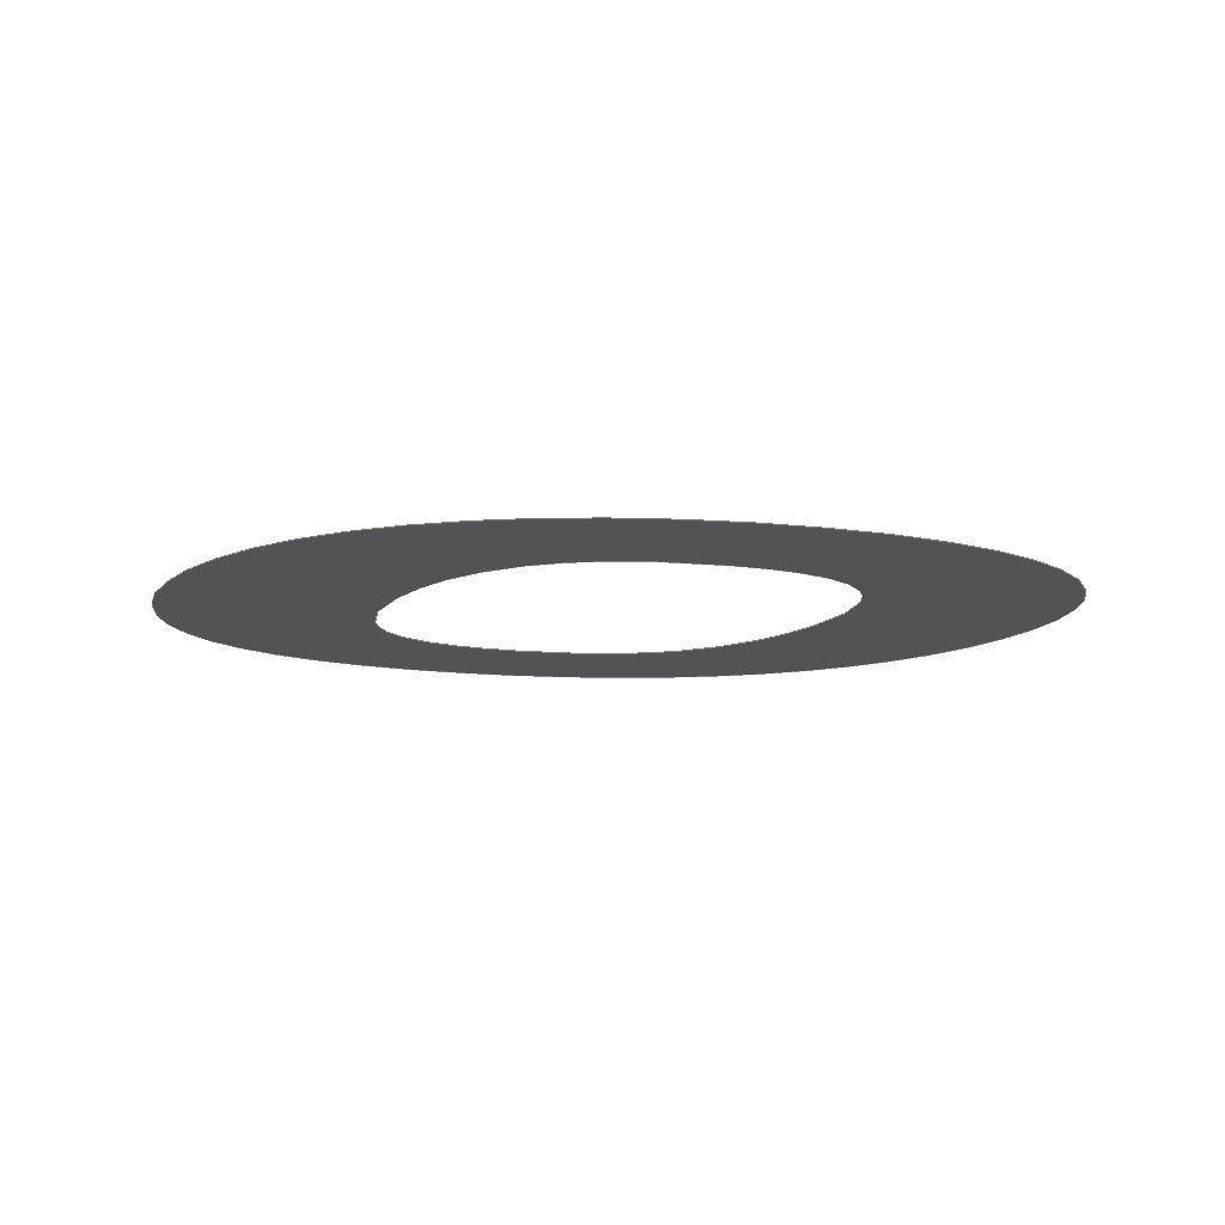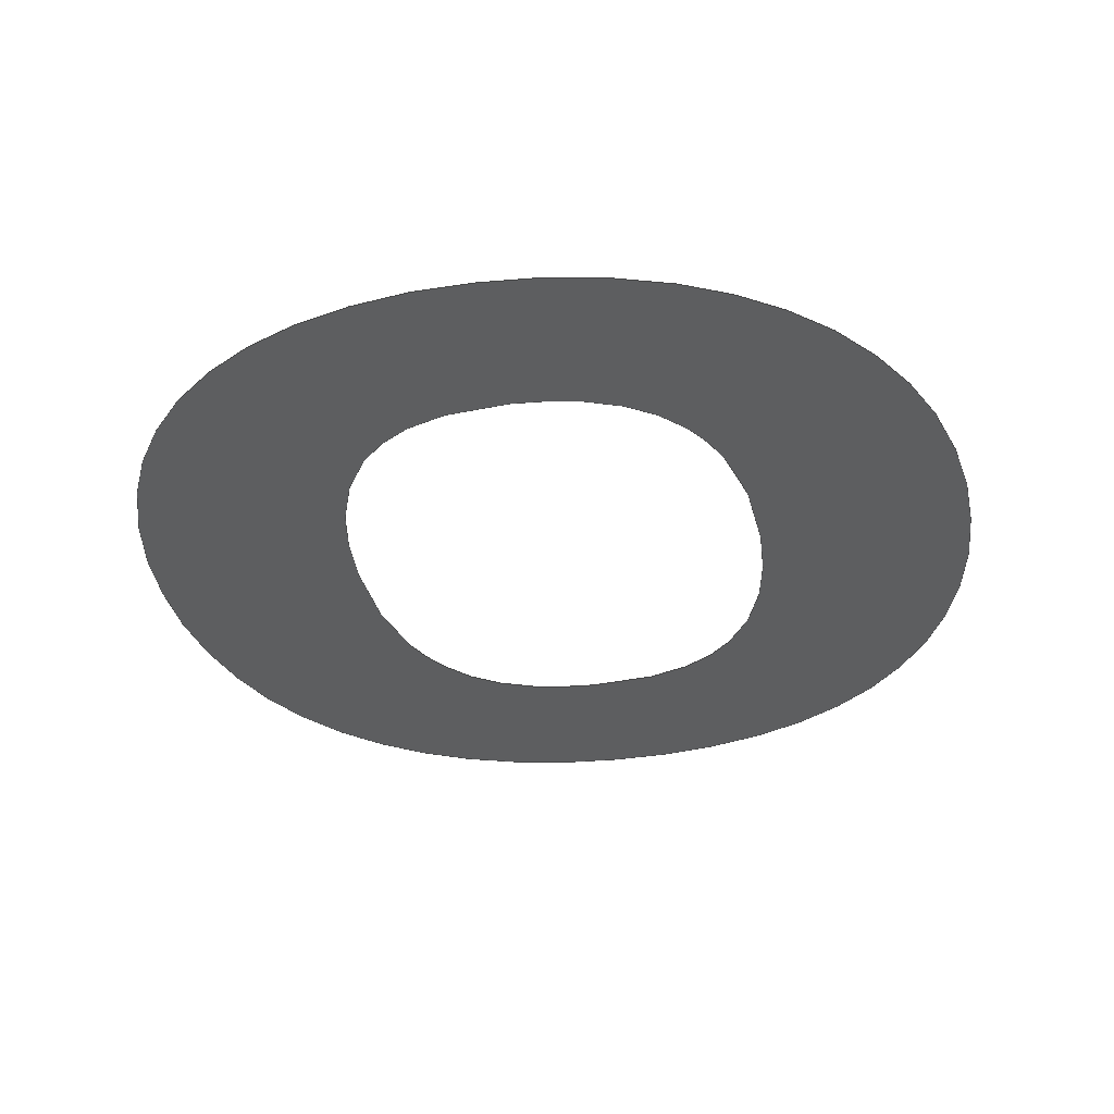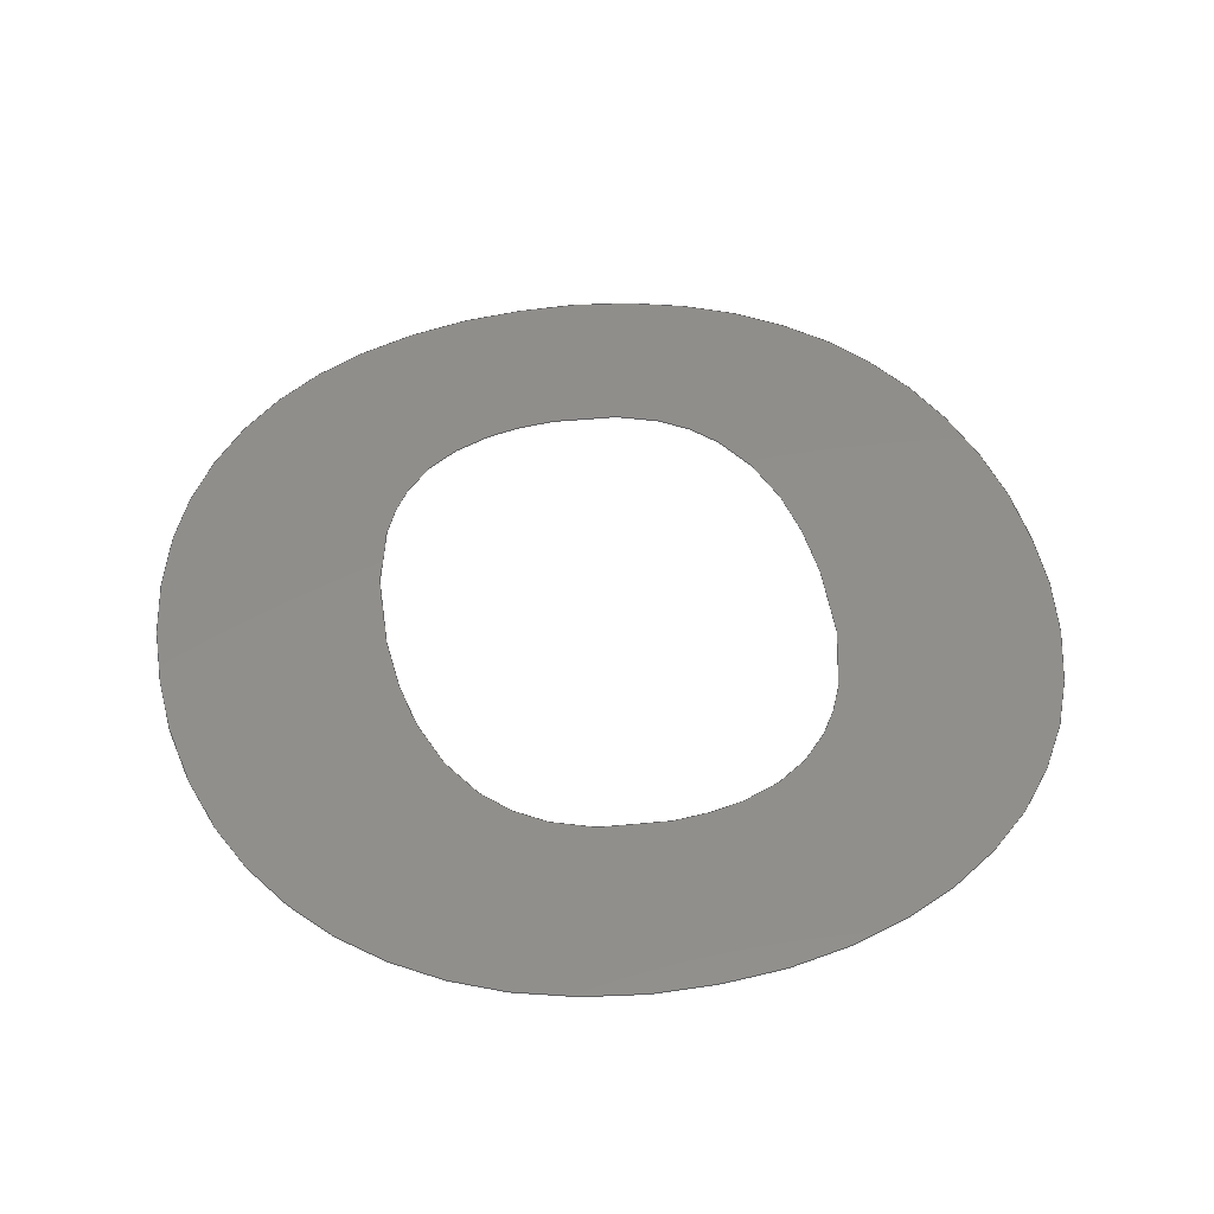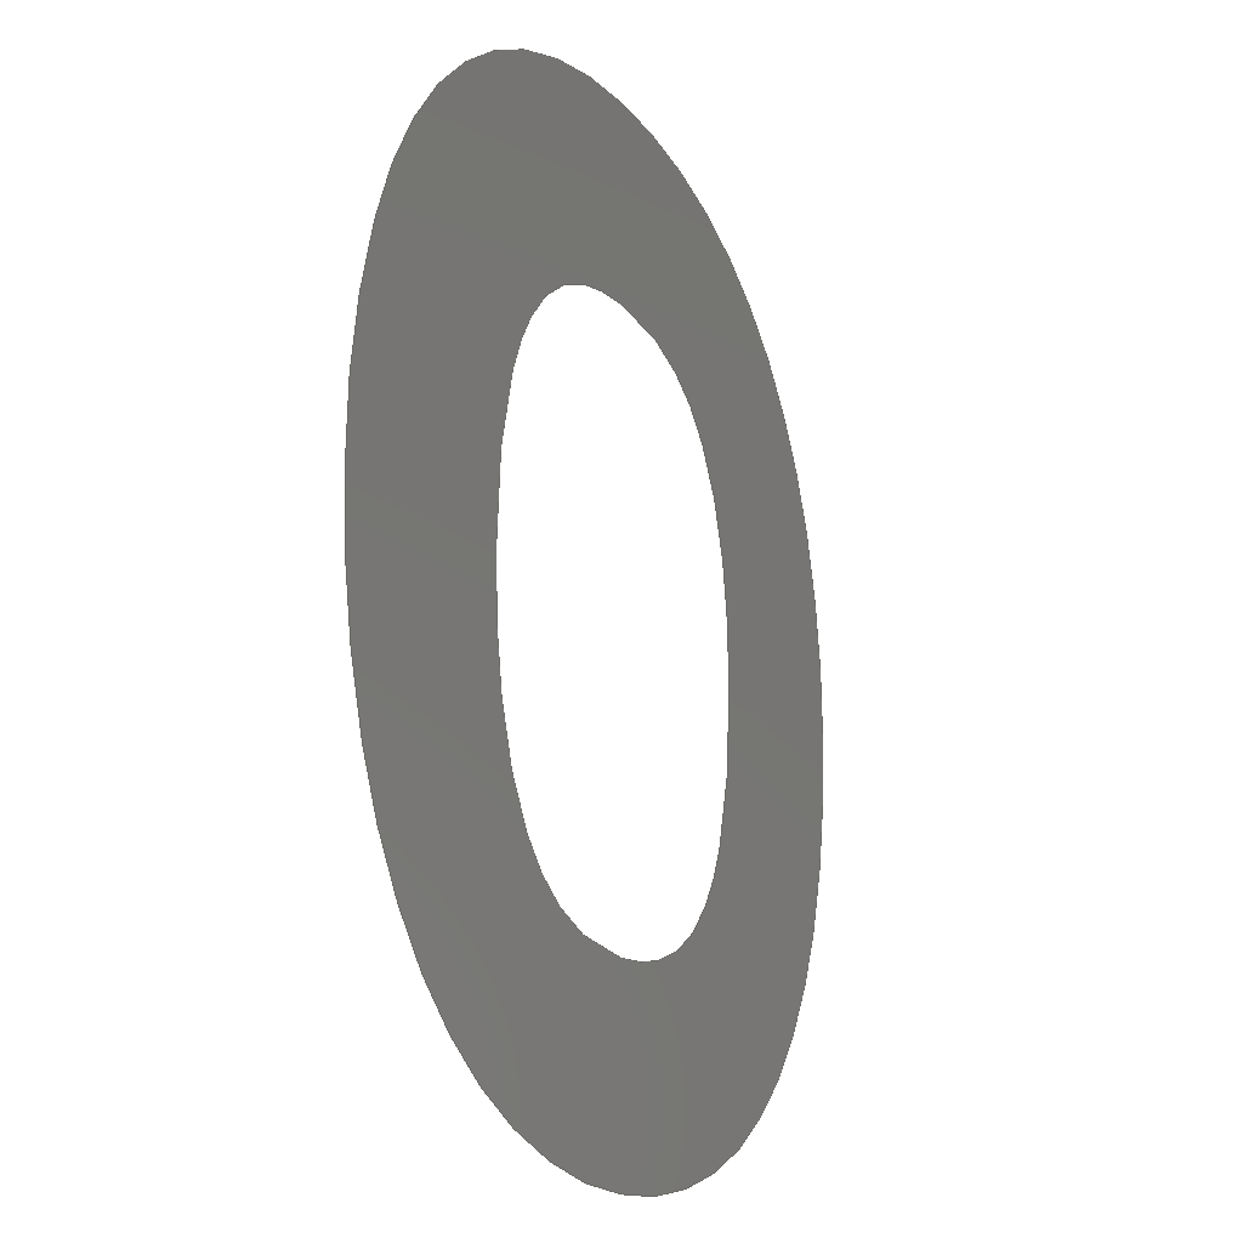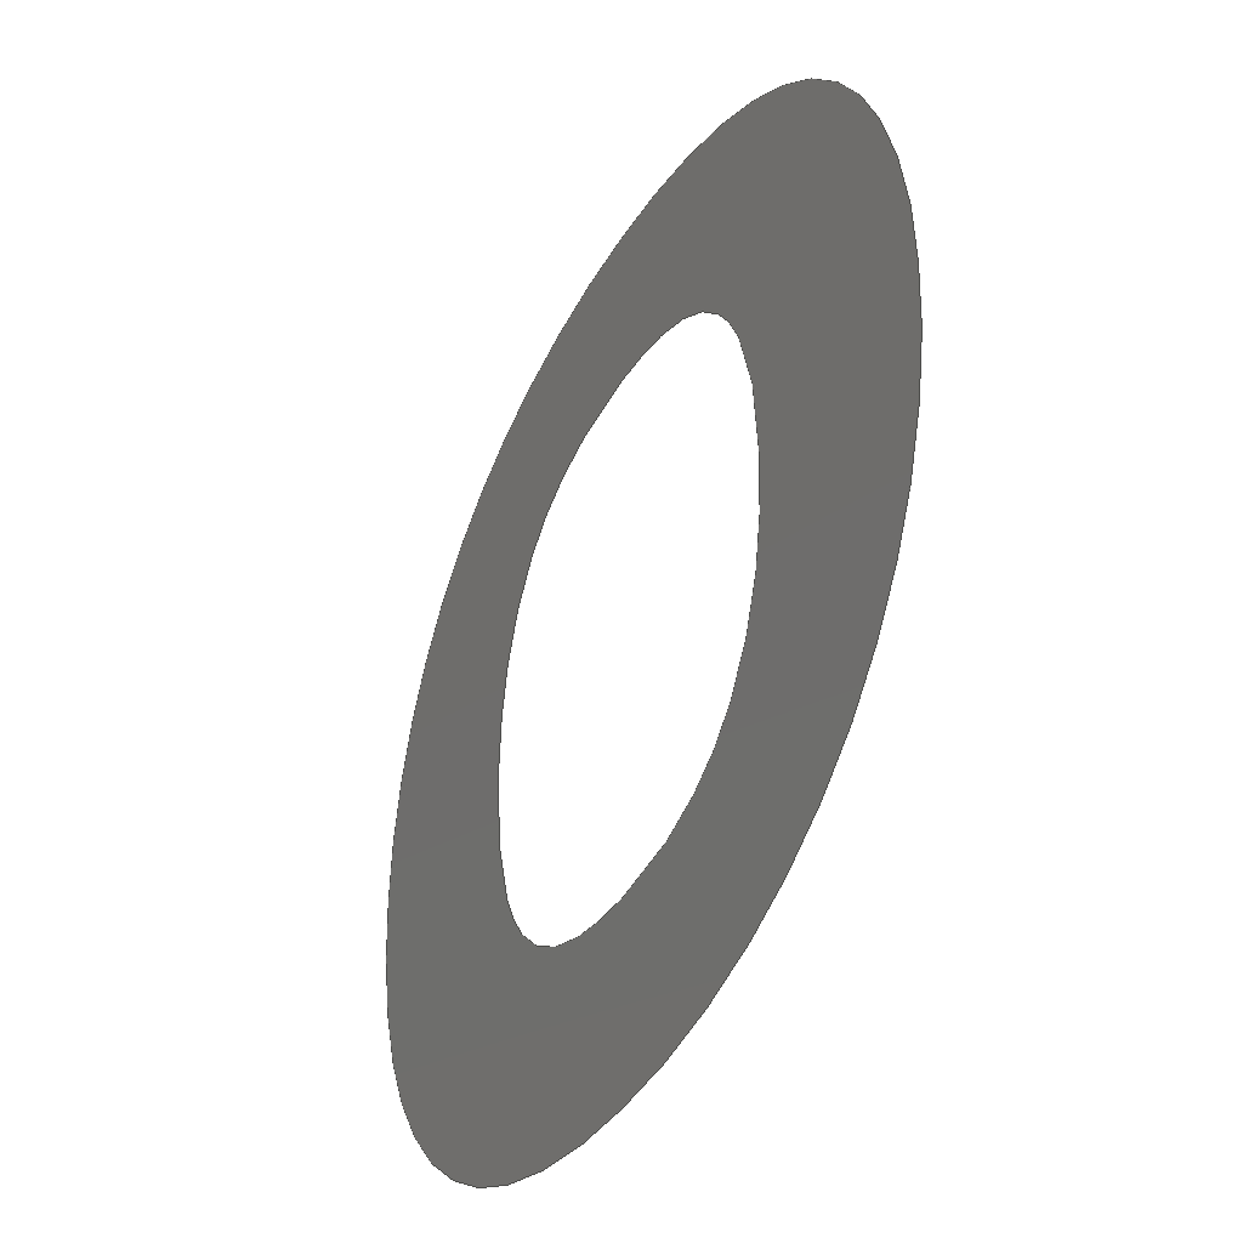
<metadata>
{"format":"step","ext":"step","renderer":"f3d","projection":"perspective","resolution":1024,"background":"white","views":[{"elev":-9.5,"azim":-22.6,"up":"+Y"},{"elev":-34.2,"azim":-170.6,"up":"+Y"},{"elev":47.9,"azim":-12.5,"up":"+Y"},{"elev":-15.6,"azim":115.0,"up":"+Z"},{"elev":-40.6,"azim":61.7,"up":"+Z"}]}
</metadata>
<code>
ISO-10303-21;
DATA;
#1=SHAPE_REPRESENTATION_RELATIONSHIP('','',#108,#2);
#2=MANIFOLD_SURFACE_SHAPE_REPRESENTATION('',(#106),#237);
#3=CIRCLE('',#111,0.4336);
#4=CIRCLE('',#112,0.4445);
#5=CIRCLE('',#113,0.3489);
#6=CIRCLE('',#114,0.3533);
#7=CIRCLE('',#115,0.4656);
#8=CIRCLE('',#116,0.4713);
#9=CIRCLE('',#117,0.3643);
#10=CIRCLE('',#118,0.3455);
#11=CIRCLE('',#119,0.4445);
#12=CIRCLE('',#120,0.4336);
#13=CIRCLE('',#121,0.3455);
#14=CIRCLE('',#122,0.3584);
#15=CIRCLE('',#123,0.4713);
#16=CIRCLE('',#124,0.4656);
#17=CIRCLE('',#125,0.3477);
#18=CIRCLE('',#126,0.3489);
#19=ORIENTED_EDGE('',*,*,#43,.F.);
#20=ORIENTED_EDGE('',*,*,#44,.F.);
#21=ORIENTED_EDGE('',*,*,#45,.F.);
#22=ORIENTED_EDGE('',*,*,#46,.F.);
#23=ORIENTED_EDGE('',*,*,#47,.F.);
#24=ORIENTED_EDGE('',*,*,#48,.F.);
#25=ORIENTED_EDGE('',*,*,#49,.F.);
#26=ORIENTED_EDGE('',*,*,#50,.F.);
#27=ORIENTED_EDGE('',*,*,#51,.F.);
#28=ORIENTED_EDGE('',*,*,#52,.F.);
#29=ORIENTED_EDGE('',*,*,#53,.F.);
#30=ORIENTED_EDGE('',*,*,#54,.F.);
#31=ORIENTED_EDGE('',*,*,#55,.F.);
#32=ORIENTED_EDGE('',*,*,#56,.F.);
#33=ORIENTED_EDGE('',*,*,#57,.F.);
#34=ORIENTED_EDGE('',*,*,#58,.F.);
#35=ORIENTED_EDGE('',*,*,#59,.F.);
#36=ORIENTED_EDGE('',*,*,#60,.F.);
#37=ORIENTED_EDGE('',*,*,#61,.F.);
#38=ORIENTED_EDGE('',*,*,#62,.F.);
#39=ORIENTED_EDGE('',*,*,#63,.F.);
#40=ORIENTED_EDGE('',*,*,#64,.F.);
#41=ORIENTED_EDGE('',*,*,#65,.F.);
#42=ORIENTED_EDGE('',*,*,#66,.F.);
#43=EDGE_CURVE('',#67,#68,#91,.T.);
#44=EDGE_CURVE('',#69,#67,#92,.T.);
#45=EDGE_CURVE('',#70,#69,#93,.T.);
#46=EDGE_CURVE('',#71,#70,#94,.T.);
#47=EDGE_CURVE('',#72,#71,#95,.T.);
#48=EDGE_CURVE('',#73,#72,#96,.T.);
#49=EDGE_CURVE('',#74,#73,#97,.T.);
#50=EDGE_CURVE('',#68,#74,#98,.T.);
#51=EDGE_CURVE('',#75,#76,#3,.T.);
#52=EDGE_CURVE('',#77,#75,#4,.T.);
#53=EDGE_CURVE('',#78,#77,#5,.T.);
#54=EDGE_CURVE('',#79,#78,#6,.T.);
#55=EDGE_CURVE('',#80,#79,#7,.T.);
#56=EDGE_CURVE('',#81,#80,#8,.T.);
#57=EDGE_CURVE('',#82,#81,#9,.T.);
#58=EDGE_CURVE('',#83,#82,#10,.T.);
#59=EDGE_CURVE('',#84,#83,#11,.T.);
#60=EDGE_CURVE('',#85,#84,#12,.T.);
#61=EDGE_CURVE('',#86,#85,#13,.T.);
#62=EDGE_CURVE('',#87,#86,#14,.T.);
#63=EDGE_CURVE('',#88,#87,#15,.T.);
#64=EDGE_CURVE('',#89,#88,#16,.T.);
#65=EDGE_CURVE('',#90,#89,#17,.T.);
#66=EDGE_CURVE('',#76,#90,#18,.T.);
#67=VERTEX_POINT('',#169);
#68=VERTEX_POINT('',#170);
#69=VERTEX_POINT('',#175);
#70=VERTEX_POINT('',#180);
#71=VERTEX_POINT('',#185);
#72=VERTEX_POINT('',#190);
#73=VERTEX_POINT('',#195);
#74=VERTEX_POINT('',#200);
#75=VERTEX_POINT('',#206);
#76=VERTEX_POINT('',#207);
#77=VERTEX_POINT('',#209);
#78=VERTEX_POINT('',#211);
#79=VERTEX_POINT('',#213);
#80=VERTEX_POINT('',#215);
#81=VERTEX_POINT('',#217);
#82=VERTEX_POINT('',#219);
#83=VERTEX_POINT('',#221);
#84=VERTEX_POINT('',#223);
#85=VERTEX_POINT('',#225);
#86=VERTEX_POINT('',#227);
#87=VERTEX_POINT('',#229);
#88=VERTEX_POINT('',#231);
#89=VERTEX_POINT('',#233);
#90=VERTEX_POINT('',#235);
#91=B_SPLINE_CURVE_WITH_KNOTS('',3,(#165,#166,#167,#168),.UNSPECIFIED.,
 .F.,.F.,(4,4),(0,1),.UNSPECIFIED.);
#92=B_SPLINE_CURVE_WITH_KNOTS('',3,(#171,#172,#173,#174),.UNSPECIFIED.,
 .F.,.F.,(4,4),(0,1),.UNSPECIFIED.);
#93=B_SPLINE_CURVE_WITH_KNOTS('',3,(#176,#177,#178,#179),.UNSPECIFIED.,
 .F.,.F.,(4,4),(0,1),.UNSPECIFIED.);
#94=B_SPLINE_CURVE_WITH_KNOTS('',3,(#181,#182,#183,#184),.UNSPECIFIED.,
 .F.,.F.,(4,4),(0,1),.UNSPECIFIED.);
#95=B_SPLINE_CURVE_WITH_KNOTS('',3,(#186,#187,#188,#189),.UNSPECIFIED.,
 .F.,.F.,(4,4),(0,1),.UNSPECIFIED.);
#96=B_SPLINE_CURVE_WITH_KNOTS('',3,(#191,#192,#193,#194),.UNSPECIFIED.,
 .F.,.F.,(4,4),(0,1),.UNSPECIFIED.);
#97=B_SPLINE_CURVE_WITH_KNOTS('',3,(#196,#197,#198,#199),.UNSPECIFIED.,
 .F.,.F.,(4,4),(0,1),.UNSPECIFIED.);
#98=B_SPLINE_CURVE_WITH_KNOTS('',3,(#201,#202,#203,#204),.UNSPECIFIED.,
 .F.,.F.,(4,4),(0,1),.UNSPECIFIED.);
#99=EDGE_LOOP('',(#19,#20,#21,#22,#23,#24,#25,#26));
#100=EDGE_LOOP('',(#27,#28,#29,#30,#31,#32,#33,#34,#35,#36,#37,#38,#39,
#40,#41,#42));
#101=FACE_BOUND('',#99,.T.);
#102=FACE_BOUND('',#100,.T.);
#103=PLANE('',#110);
#104=ADVANCED_FACE('',(#101,#102),#103,.T.);
#105=OPEN_SHELL('',(#104));
#106=SHELL_BASED_SURFACE_MODEL('HC-04ShapeString009',(#105));
#107=SHAPE_DEFINITION_REPRESENTATION(#242,#108);
#108=SHAPE_REPRESENTATION('HC-04ShapeString009',(#109),#237);
#109=AXIS2_PLACEMENT_3D('',#163,#127,#128);
#110=AXIS2_PLACEMENT_3D('',#164,#129,#130);
#111=AXIS2_PLACEMENT_3D('',#205,#131,#132);
#112=AXIS2_PLACEMENT_3D('',#208,#133,#134);
#113=AXIS2_PLACEMENT_3D('',#210,#135,#136);
#114=AXIS2_PLACEMENT_3D('',#212,#137,#138);
#115=AXIS2_PLACEMENT_3D('',#214,#139,#140);
#116=AXIS2_PLACEMENT_3D('',#216,#141,#142);
#117=AXIS2_PLACEMENT_3D('',#218,#143,#144);
#118=AXIS2_PLACEMENT_3D('',#220,#145,#146);
#119=AXIS2_PLACEMENT_3D('',#222,#147,#148);
#120=AXIS2_PLACEMENT_3D('',#224,#149,#150);
#121=AXIS2_PLACEMENT_3D('',#226,#151,#152);
#122=AXIS2_PLACEMENT_3D('',#228,#153,#154);
#123=AXIS2_PLACEMENT_3D('',#230,#155,#156);
#124=AXIS2_PLACEMENT_3D('',#232,#157,#158);
#125=AXIS2_PLACEMENT_3D('',#234,#159,#160);
#126=AXIS2_PLACEMENT_3D('',#236,#161,#162);
#127=DIRECTION('',(0,0,1));
#128=DIRECTION('',(1,0,0));
#129=DIRECTION('',(0,-1,0));
#130=DIRECTION('',(1,0,0));
#131=DIRECTION('',(1.062e-17,1,6.03e-17));
#132=DIRECTION('',(-0.01295,-6.016e-17,0.9999));
#133=DIRECTION('',(-1.049e-17,1,6.033e-17));
#134=DIRECTION('',(-0.3495,-6.019e-17,0.9369));
#135=DIRECTION('',(-3.324e-17,1,5.143e-17));
#136=DIRECTION('',(-0.707,-5.987e-17,0.7072));
#137=DIRECTION('',(-5.188e-17,1,3.253e-17));
#138=DIRECTION('',(-0.9401,-5.986e-17,0.341));
#139=DIRECTION('',(-6.037e-17,1,1.021e-17));
#140=DIRECTION('',(-0.9999,-6.023e-17,-0.01363));
#141=DIRECTION('',(-6.038e-17,1,-1.015e-17));
#142=DIRECTION('',(-0.9405,-6.024e-17,-0.3398));
#143=DIRECTION('',(-5.194e-17,1,-3.243e-17));
#144=DIRECTION('',(-0.7218,-5.994e-17,-0.6921));
#145=DIRECTION('',(-3.339e-17,1,-5.133e-17));
#146=DIRECTION('',(-0.3548,-5.984e-17,-0.935));
#147=DIRECTION('',(-1.049e-17,1,-6.033e-17));
#148=DIRECTION('',(0.0127,-6.019e-17,-0.9999));
#149=DIRECTION('',(1.062e-17,1,-6.03e-17));
#150=DIRECTION('',(0.3538,-6.016e-17,-0.9353));
#151=DIRECTION('',(3.339e-17,1,-5.133e-17));
#152=DIRECTION('',(0.7108,-5.984e-17,-0.7034));
#153=DIRECTION('',(5.203e-17,1,-3.229e-17));
#154=DIRECTION('',(0.9407,-5.99e-17,-0.3393));
#155=DIRECTION('',(6.038e-17,1,-1.015e-17));
#156=DIRECTION('',(0.9999,-6.024e-17,0.0135));
#157=DIRECTION('',(6.037e-17,1,1.021e-17));
#158=DIRECTION('',(0.9398,-6.023e-17,0.3418));
#159=DIRECTION('',(5.197e-17,1,3.238e-17));
#160=DIRECTION('',(0.7163,-5.982e-17,0.6978));
#161=DIRECTION('',(3.324e-17,1,5.143e-17));
#162=DIRECTION('',(0.3544,-5.987e-17,0.9351));
#163=CARTESIAN_POINT('',(0,0,0));
#164=CARTESIAN_POINT('',(2.938,0,0.8));
#165=CARTESIAN_POINT('',(2.938,0,0.16));
#166=CARTESIAN_POINT('',(3.004,0,0.16));
#167=CARTESIAN_POINT('',(3.052,0,0.1803));
#168=CARTESIAN_POINT('',(3.083,0,0.221));
#169=CARTESIAN_POINT('',(2.938,0,0.16));
#170=CARTESIAN_POINT('',(3.083,0,0.221));
#171=CARTESIAN_POINT('',(2.791,0,0.221));
#172=CARTESIAN_POINT('',(2.822,0,0.1803));
#173=CARTESIAN_POINT('',(2.872,0,0.16));
#174=CARTESIAN_POINT('',(2.938,0,0.16));
#175=CARTESIAN_POINT('',(2.791,0,0.221));
#176=CARTESIAN_POINT('',(2.743,0,0.3995));
#177=CARTESIAN_POINT('',(2.743,0,0.3215));
#178=CARTESIAN_POINT('',(2.759,0,0.262));
#179=CARTESIAN_POINT('',(2.791,0,0.221));
#180=CARTESIAN_POINT('',(2.743,0,0.3995));
#181=CARTESIAN_POINT('',(2.791,0,0.578));
#182=CARTESIAN_POINT('',(2.759,0,0.5367));
#183=CARTESIAN_POINT('',(2.743,0,0.4772));
#184=CARTESIAN_POINT('',(2.743,0,0.3995));
#185=CARTESIAN_POINT('',(2.791,0,0.578));
#186=CARTESIAN_POINT('',(2.938,0,0.64));
#187=CARTESIAN_POINT('',(2.872,0,0.64));
#188=CARTESIAN_POINT('',(2.822,0,0.6193));
#189=CARTESIAN_POINT('',(2.791,0,0.578));
#190=CARTESIAN_POINT('',(2.938,0,0.64));
#191=CARTESIAN_POINT('',(3.083,0,0.5785));
#192=CARTESIAN_POINT('',(3.052,0,0.6195));
#193=CARTESIAN_POINT('',(3.004,0,0.64));
#194=CARTESIAN_POINT('',(2.938,0,0.64));
#195=CARTESIAN_POINT('',(3.083,0,0.5785));
#196=CARTESIAN_POINT('',(3.131,0,0.3995));
#197=CARTESIAN_POINT('',(3.131,0,0.4778));
#198=CARTESIAN_POINT('',(3.115,0,0.5375));
#199=CARTESIAN_POINT('',(3.083,0,0.5785));
#200=CARTESIAN_POINT('',(3.131,0,0.3995));
#201=CARTESIAN_POINT('',(3.083,0,0.221));
#202=CARTESIAN_POINT('',(3.115,0,0.2617));
#203=CARTESIAN_POINT('',(3.131,0,0.3212));
#204=CARTESIAN_POINT('',(3.131,0,0.3995));
#205=CARTESIAN_POINT('',(2.944,2.609e-17,0.3665));
#206=CARTESIAN_POINT('',(2.938,0,0.8));
#207=CARTESIAN_POINT('',(3.098,0,0.772));
#208=CARTESIAN_POINT('',(2.933,2.675e-17,0.3556));
#209=CARTESIAN_POINT('',(2.777,0,0.772));
#210=CARTESIAN_POINT('',(2.901,2.089e-17,0.4458));
#211=CARTESIAN_POINT('',(2.655,0,0.6925));
#212=CARTESIAN_POINT('',(2.908,2.115e-17,0.4461));
#213=CARTESIAN_POINT('',(2.575,0,0.5665));
#214=CARTESIAN_POINT('',(3.013,2.804e-17,0.4073));
#215=CARTESIAN_POINT('',(2.547,0,0.401));
#216=CARTESIAN_POINT('',(3.019,2.839e-17,0.3946));
#217=CARTESIAN_POINT('',(2.575,0,0.2345));
#218=CARTESIAN_POINT('',(2.917,2.184e-17,0.3601));
#219=CARTESIAN_POINT('',(2.655,0,0.108));
#220=CARTESIAN_POINT('',(2.9,2.067e-17,0.351));
#221=CARTESIAN_POINT('',(2.777,0,0.028));
#222=CARTESIAN_POINT('',(2.933,2.675e-17,0.4444));
#223=CARTESIAN_POINT('',(2.938,0,-6.661e-16));
#224=CARTESIAN_POINT('',(2.944,2.609e-17,0.4335));
#225=CARTESIAN_POINT('',(3.098,0,0.028));
#226=CARTESIAN_POINT('',(2.975,2.067e-17,0.351));
#227=CARTESIAN_POINT('',(3.22,0,0.108));
#228=CARTESIAN_POINT('',(2.962,2.147e-17,0.3561));
#229=CARTESIAN_POINT('',(3.299,0,0.2345));
#230=CARTESIAN_POINT('',(2.856,2.839e-17,0.3946));
#231=CARTESIAN_POINT('',(3.327,0,0.401));
#232=CARTESIAN_POINT('',(2.861,2.804e-17,0.4073));
#233=CARTESIAN_POINT('',(3.299,0,0.5665));
#234=CARTESIAN_POINT('',(2.971,2.08e-17,0.4499));
#235=CARTESIAN_POINT('',(3.22,0,0.6925));
#236=CARTESIAN_POINT('',(2.974,2.089e-17,0.4458));
#237=(
GEOMETRIC_REPRESENTATION_CONTEXT(3)
GLOBAL_UNCERTAINTY_ASSIGNED_CONTEXT((#238))
GLOBAL_UNIT_ASSIGNED_CONTEXT((#241,#240,#239))
REPRESENTATION_CONTEXT('HC-04ShapeString009','TOP_LEVEL_ASSEMBLY_PART')
);
#238=UNCERTAINTY_MEASURE_WITH_UNIT(LENGTH_MEASURE(1e-05),#241,
'DISTANCE_ACCURACY_VALUE','Maximum Tolerance applied to model');
#239=(
NAMED_UNIT(*)
SI_UNIT($,.STERADIAN.)
SOLID_ANGLE_UNIT()
);
#240=(
NAMED_UNIT(*)
PLANE_ANGLE_UNIT()
SI_UNIT($,.RADIAN.)
);
#241=(
LENGTH_UNIT()
NAMED_UNIT(*)
SI_UNIT(.MILLI.,.METRE.)
);
#242=PRODUCT_DEFINITION_SHAPE('','',#243);
#243=PRODUCT_DEFINITION('','',#245,#244);
#244=PRODUCT_DEFINITION_CONTEXT('',#251,'design');
#245=PRODUCT_DEFINITION_FORMATION_WITH_SPECIFIED_SOURCE('','',#247,
 .NOT_KNOWN.);
#246=PRODUCT_RELATED_PRODUCT_CATEGORY('','',(#247));
#247=PRODUCT('HC-04ShapeString009','HC-04ShapeString009',
'HC-04ShapeString009',(#249));
#248=PRODUCT_CATEGORY('','');
#249=PRODUCT_CONTEXT('',#251,'mechanical');
#250=APPLICATION_PROTOCOL_DEFINITION('international standard',
'ap242_managed_model_based_3d_engineering',2011,#251);
#251=APPLICATION_CONTEXT('managed model based 3d engineering');
ENDSEC;
END-ISO-10303-21;

</code>
